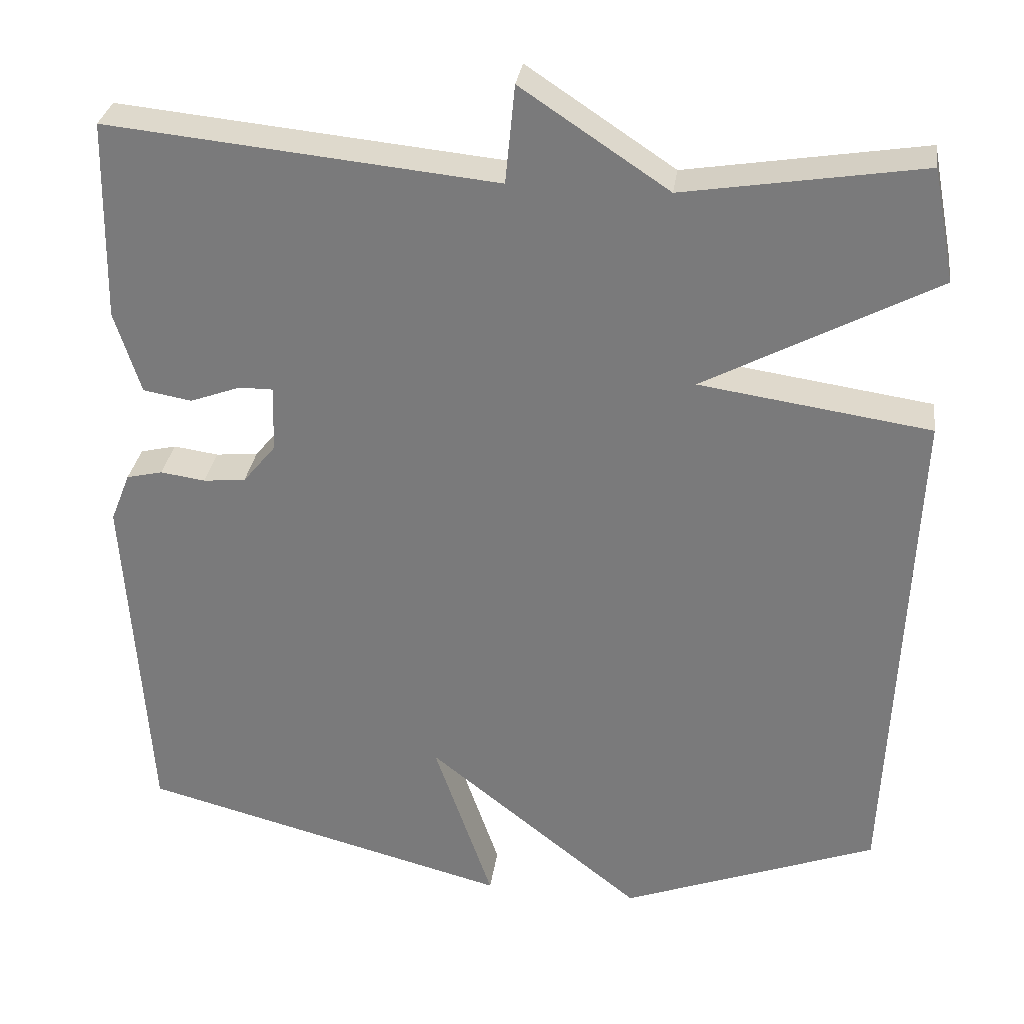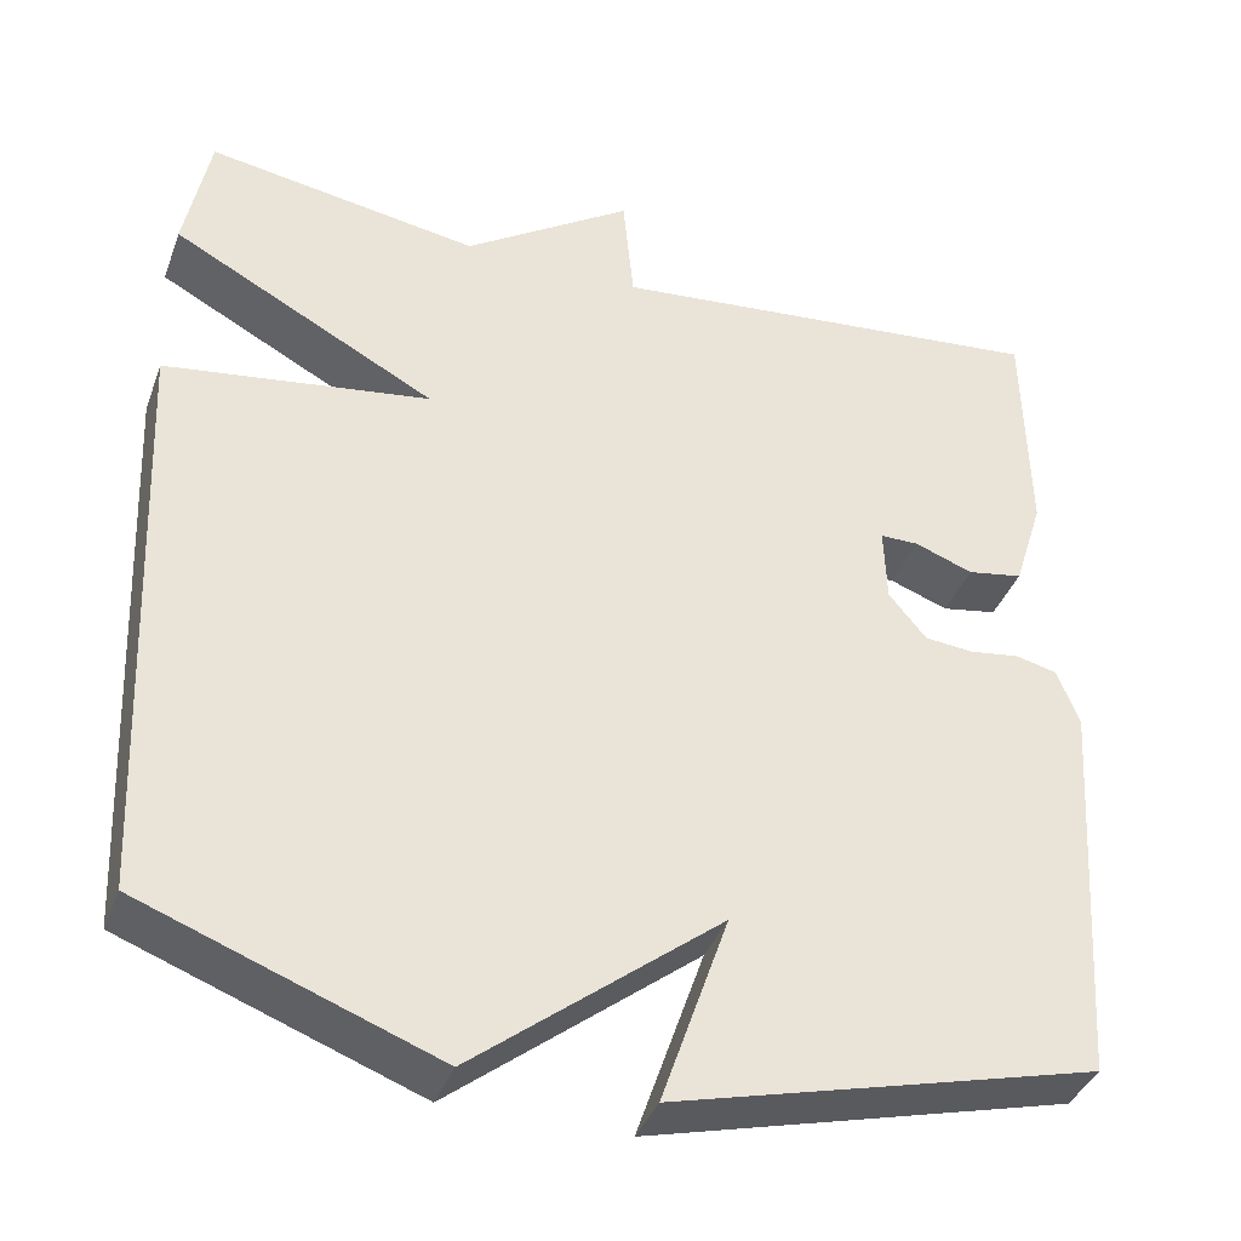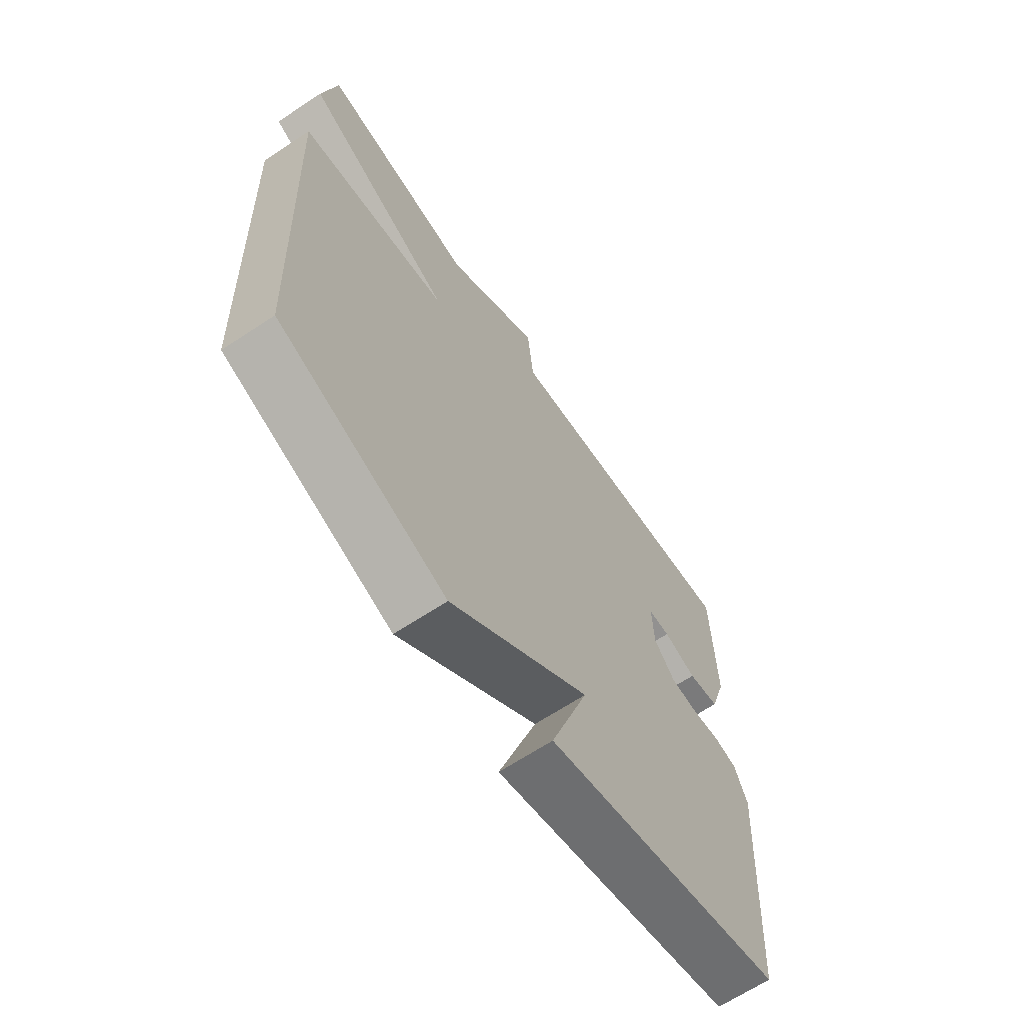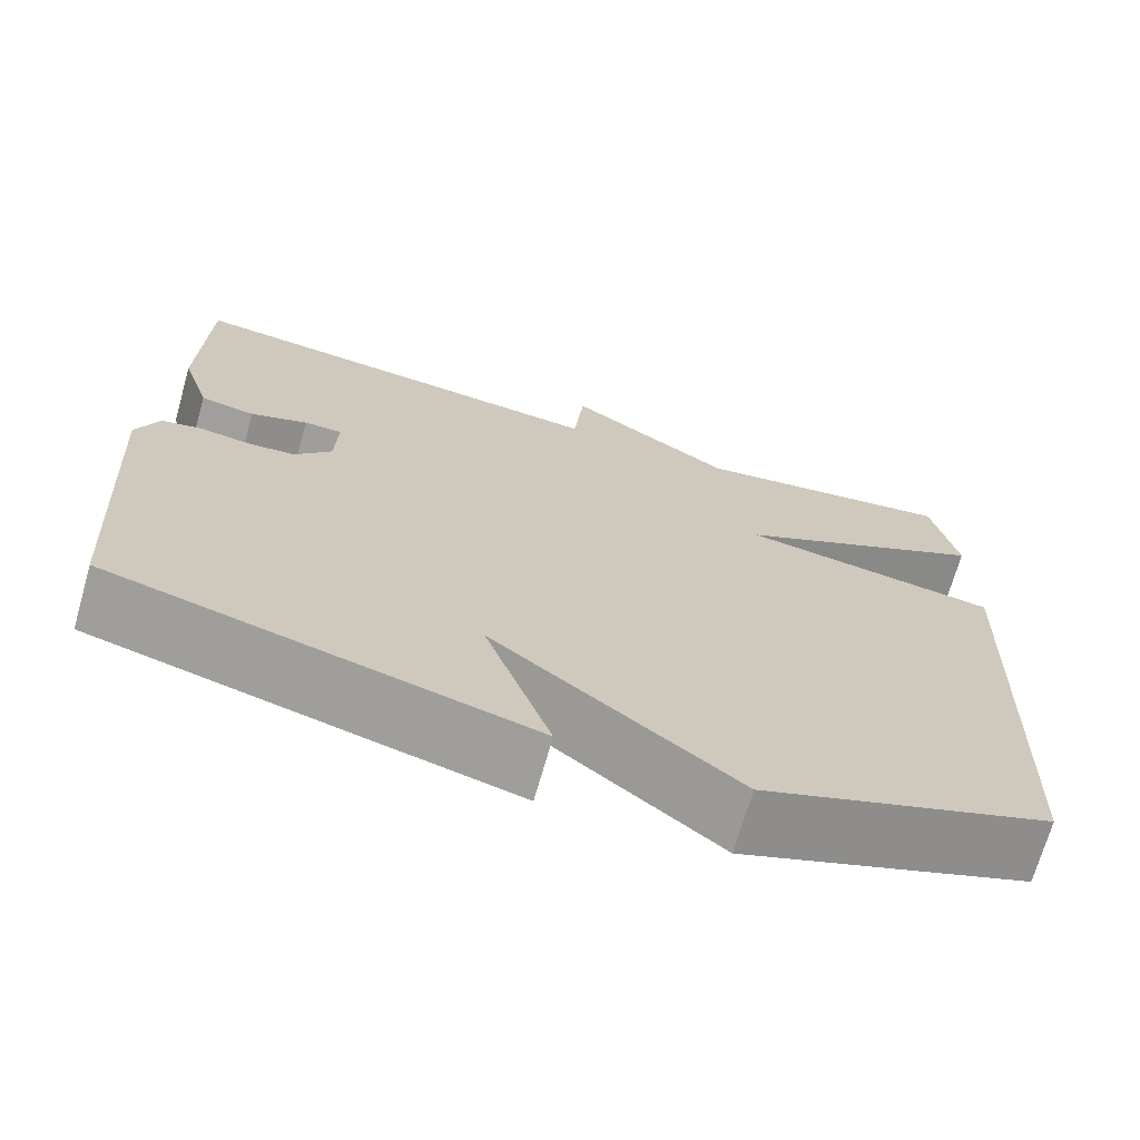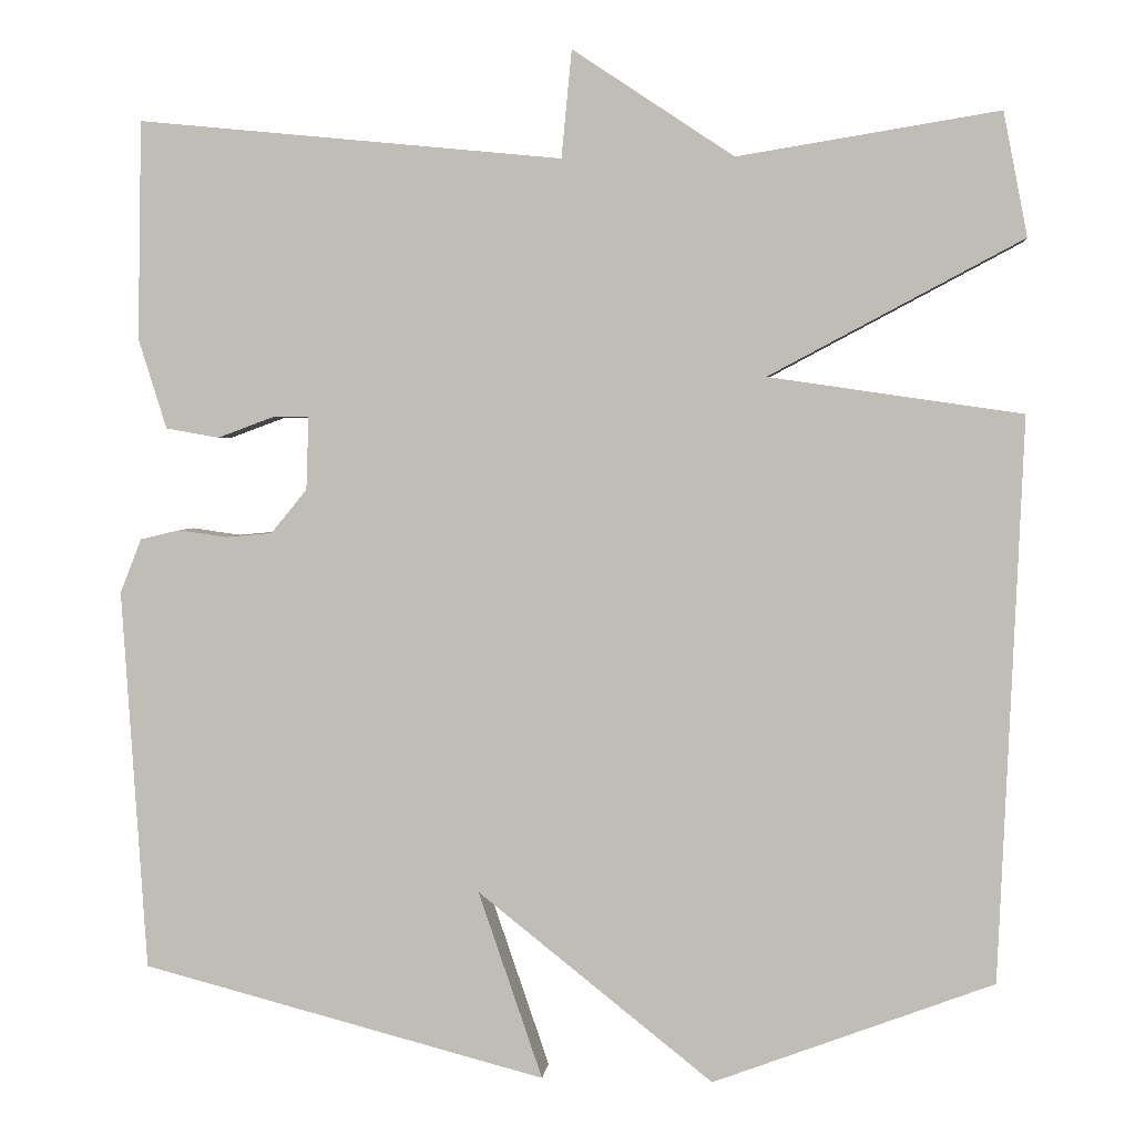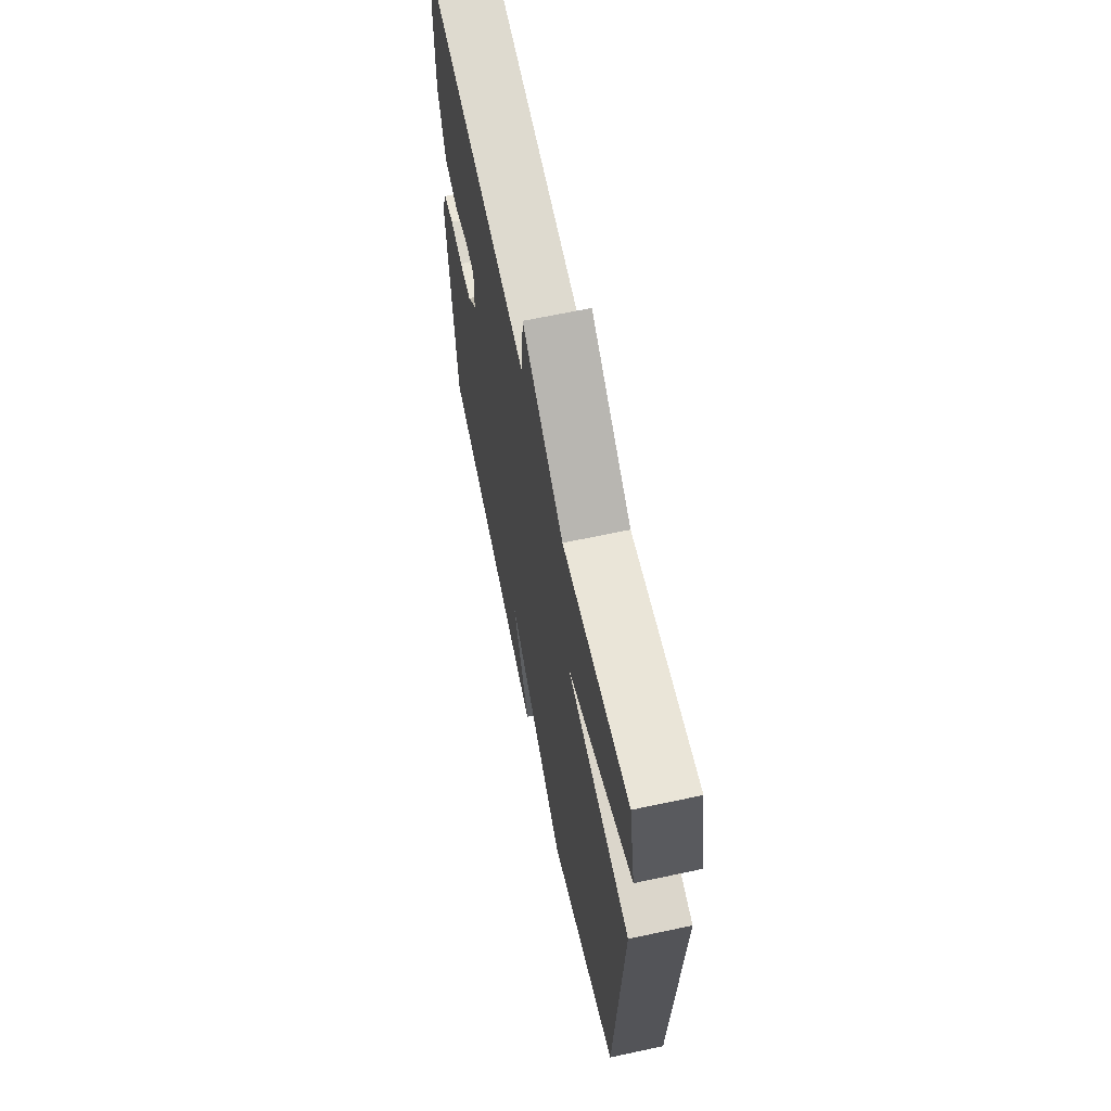
<metadata>
{"format":"obj","ext":"obj","renderer":"f3d","projection":"perspective","resolution":1024,"background":"white","views":[{"elev":30.7,"azim":-172.1,"up":"+Z"},{"elev":-38.7,"azim":-19.3,"up":"+Z"},{"elev":-66.1,"azim":-56.4,"up":"+Z"},{"elev":-70.8,"azim":164.0,"up":"+Z"},{"elev":2.9,"azim":-174.1,"up":"+Z"},{"elev":65.8,"azim":-102.1,"up":"+Z"}]}
</metadata>
<code>
v -0.5 0.07 -0.5
v -0.528 0.07 0.156
v -0.233 0.07 0.199
v -0.528 0.07 0.356
v -0.5 0.07 0.5
v -0.196 0.07 0.451
v -0.008 0.07 0.576
v 0.004 0.07 0.451
v 0.5 0.07 0.5
v 0.505 0.07 0.245
v 0.472 0.07 0.14
v 0.41 0.07 0.129
v 0.345 0.07 0.153
v 0.302 0.07 0.153
v 0.305 0.07 0.068
v 0.347 0.07 0.017
v 0.401 0.07 0.012
v 0.458 0.07 0.02
v 0.504 0.07 0.009
v 0.529 0.07 -0.054
v 0.5 0.07 -0.5
v 0.027 0.07 -0.623
v 0.102 0.07 -0.404
v -0.173 0.07 -0.623
v -0.5 0 -0.5
v -0.528 0 0.156
v -0.233 0 0.199
v -0.528 0 0.356
v -0.5 0 0.5
v -0.196 0 0.451
v -0.008 0 0.576
v 0.004 0 0.451
v 0.5 0 0.5
v 0.505 0 0.245
v 0.472 0 0.14
v 0.41 0 0.129
v 0.345 0 0.153
v 0.302 0 0.153
v 0.305 0 0.068
v 0.347 0 0.017
v 0.401 0 0.012
v 0.458 0 0.02
v 0.504 0 0.009
v 0.529 0 -0.054
v 0.5 0 -0.5
v 0.027 0 -0.623
v 0.102 0 -0.404
v -0.173 0 -0.623
f 1 2 3
f 24 1 3
f 23 24 3
f 21 22 23
f 20 21 23
f 19 20 23
f 18 19 23
f 17 18 23
f 16 17 23
f 15 16 23 3
f 4 5 6
f 3 4 6
f 15 3 6
f 14 15 6
f 13 14 6
f 11 12 13
f 10 11 13
f 9 10 13
f 8 9 13
f 8 13 6
f 6 7 8
f 27 26 25
f 27 25 48
f 27 48 47
f 47 46 45
f 47 45 44
f 47 44 43
f 47 43 42
f 47 42 41
f 47 41 40
f 27 47 40 39
f 30 29 28
f 30 28 27
f 30 27 39
f 30 39 38
f 30 38 37
f 37 36 35
f 37 35 34
f 37 34 33
f 37 33 32
f 30 37 32
f 32 31 30
f 1 25 26 2
f 2 26 27 3
f 3 27 28 4
f 4 28 29 5
f 5 29 30 6
f 6 30 31 7
f 7 31 32 8
f 8 32 33 9
f 9 33 34 10
f 10 34 35 11
f 11 35 36 12
f 12 36 37 13
f 13 37 38 14
f 14 38 39 15
f 15 39 40 16
f 16 40 41 17
f 17 41 42 18
f 18 42 43 19
f 19 43 44 20
f 20 44 45 21
f 21 45 46 22
f 22 46 47 23
f 23 47 48 24
f 24 48 25 1

</code>
